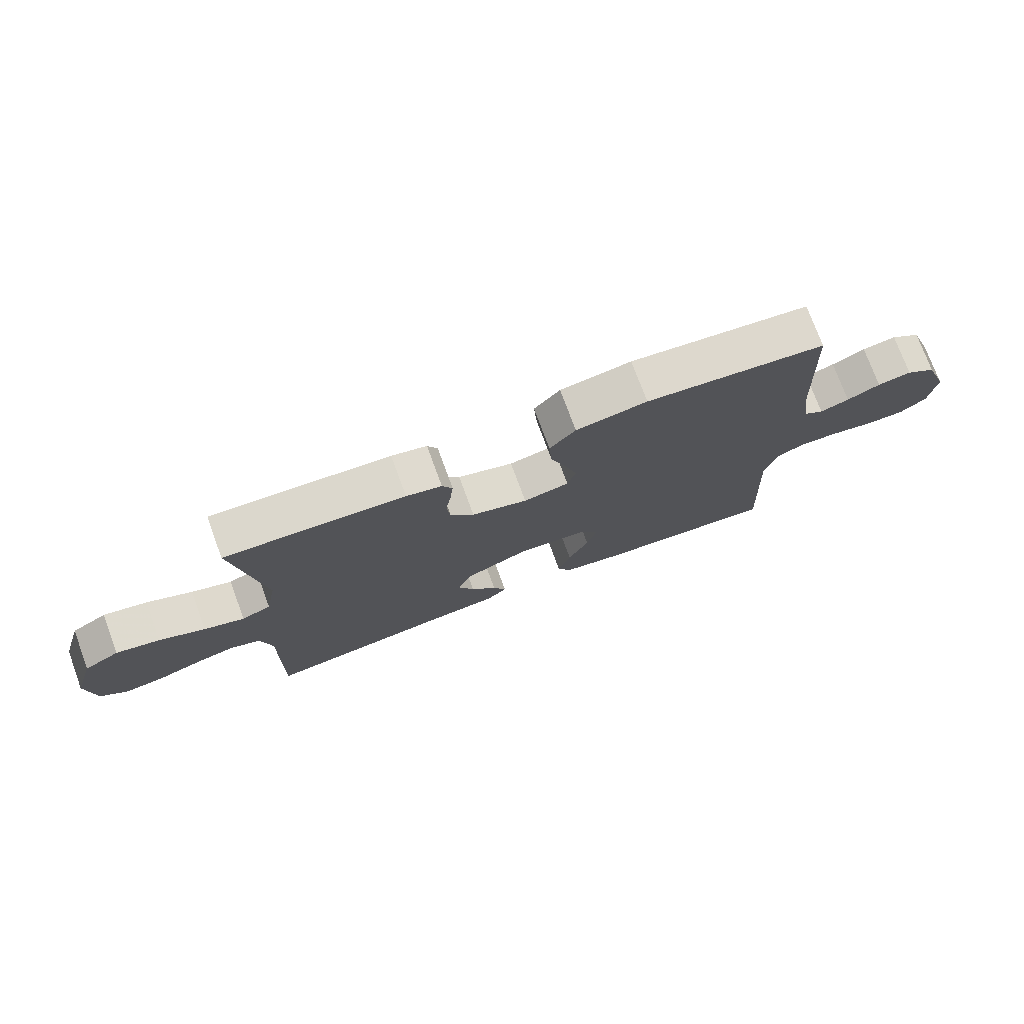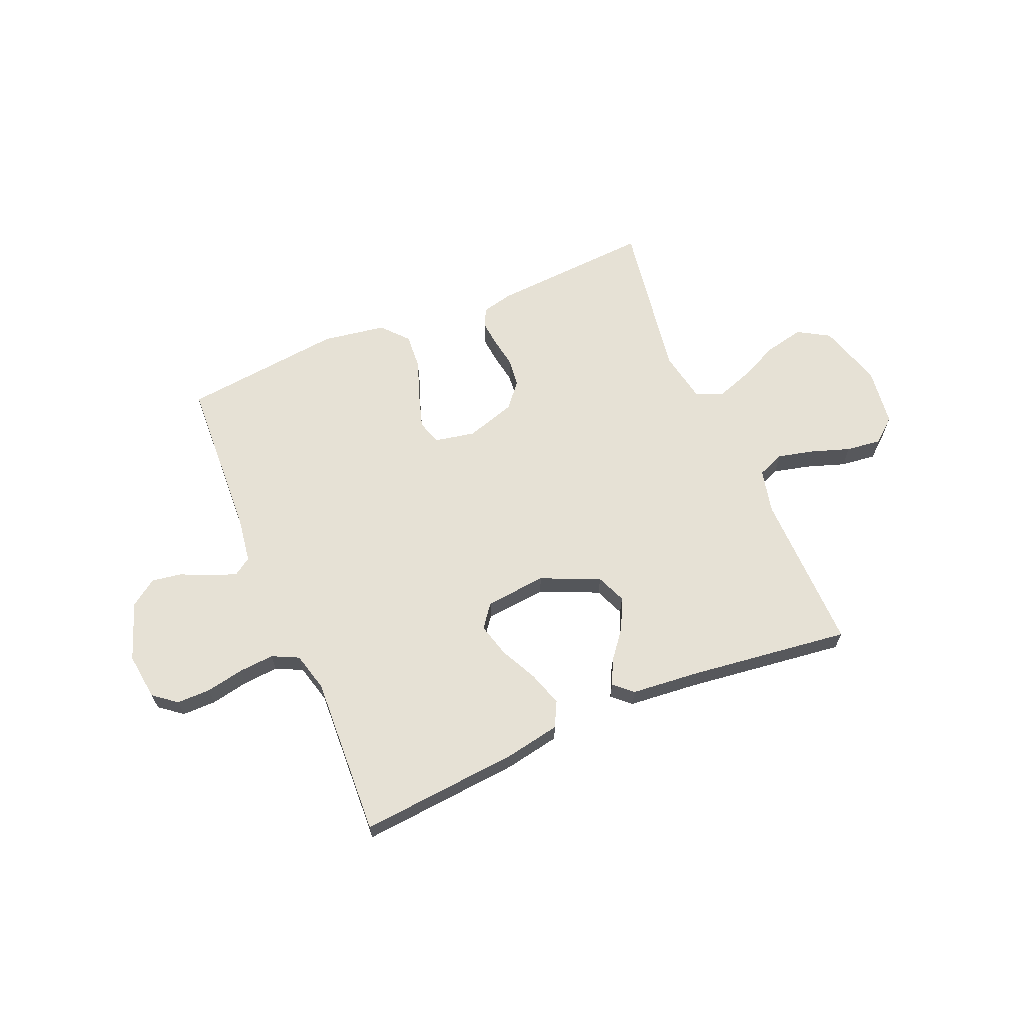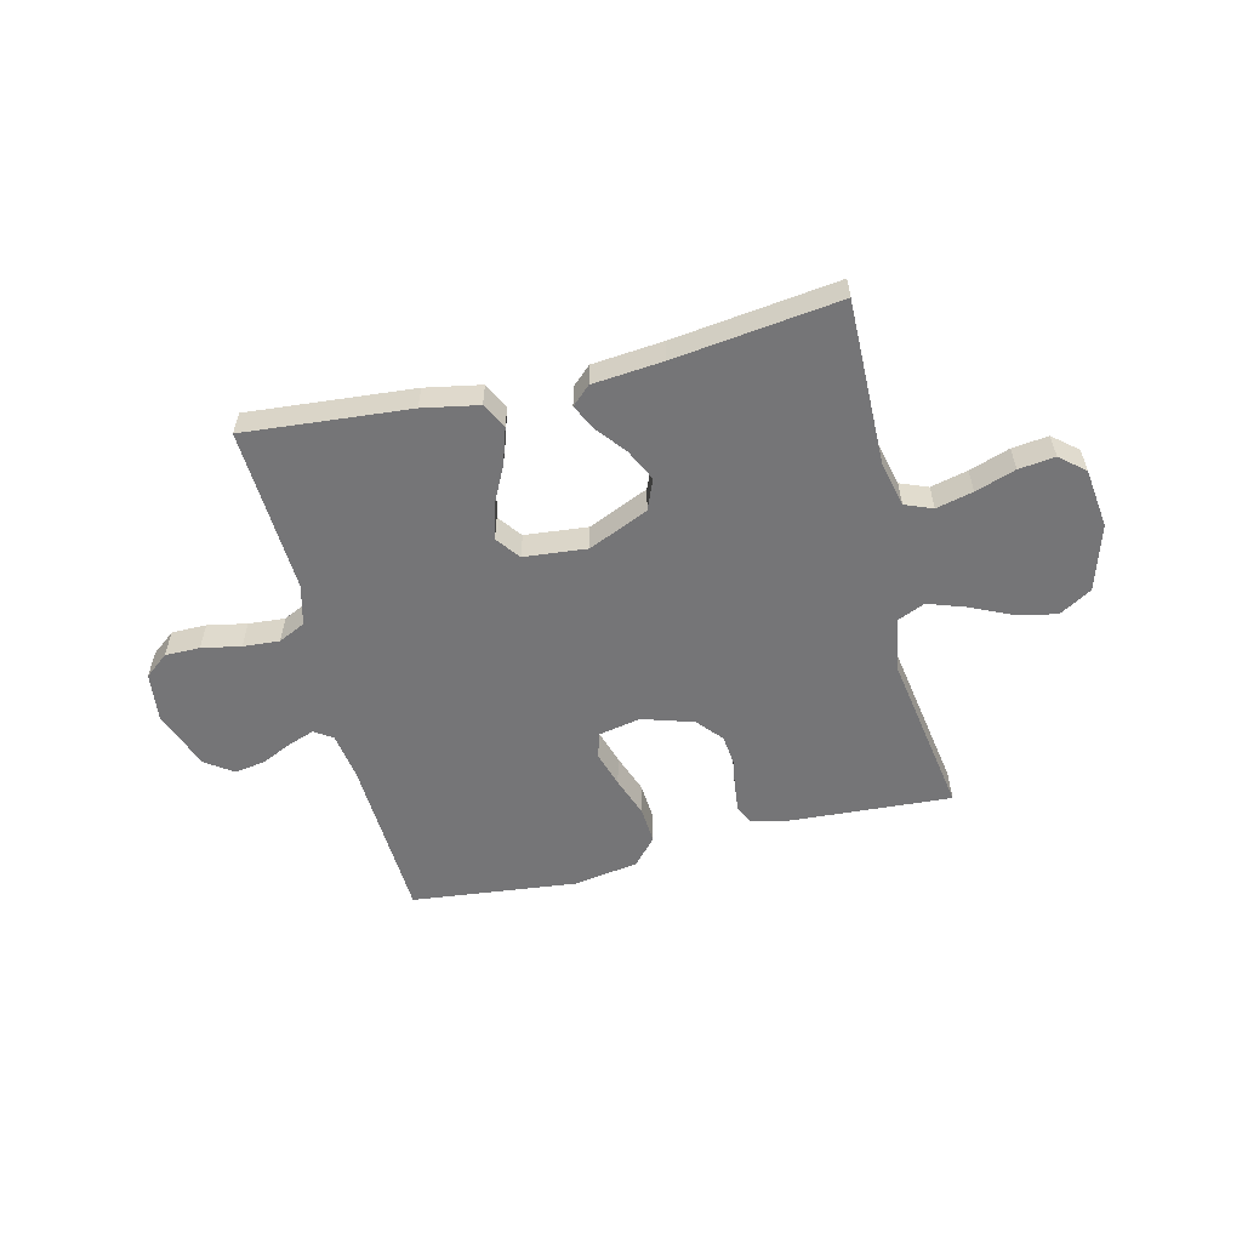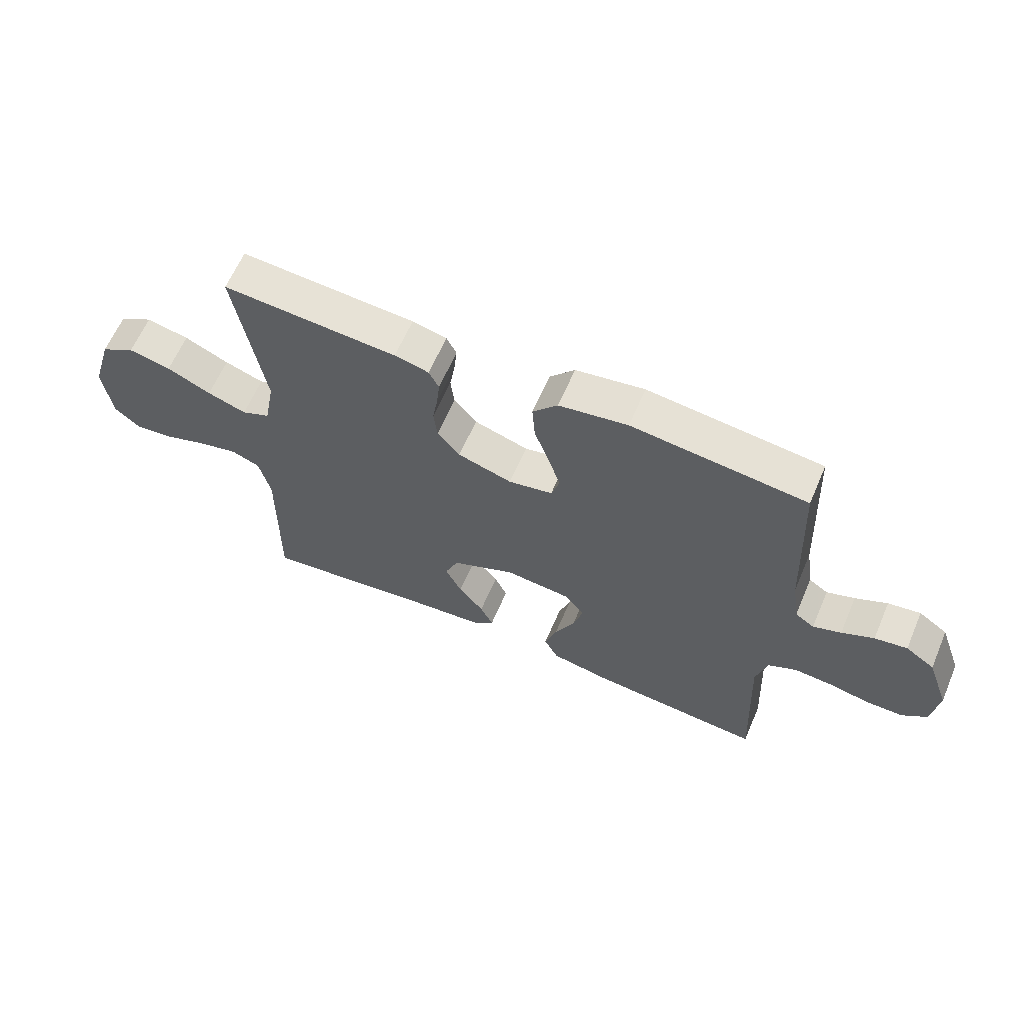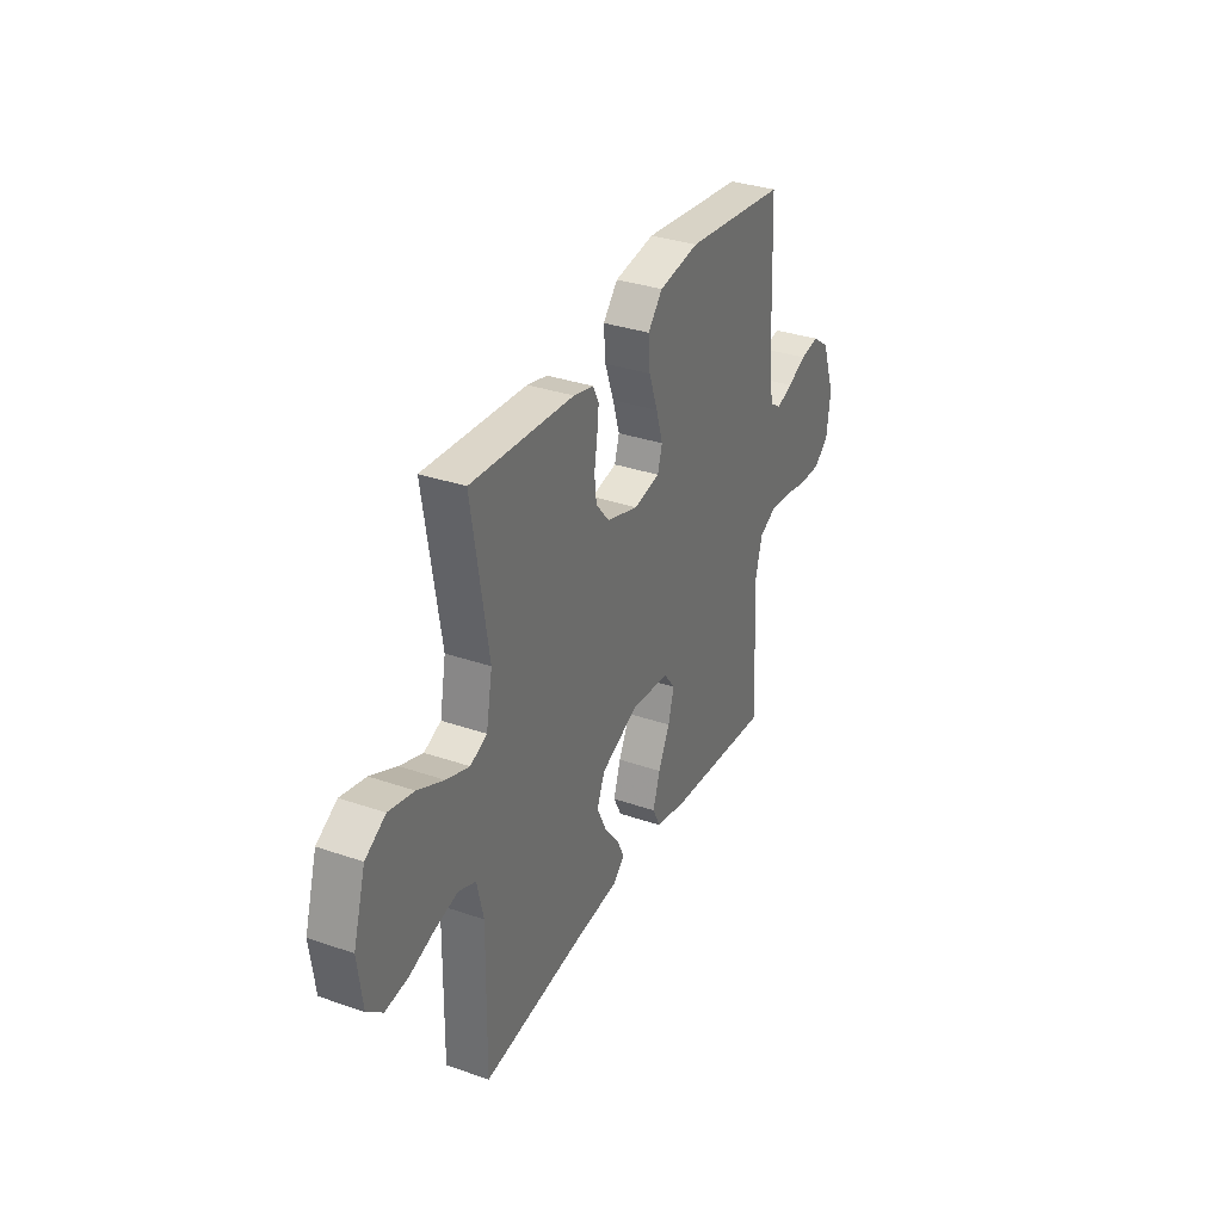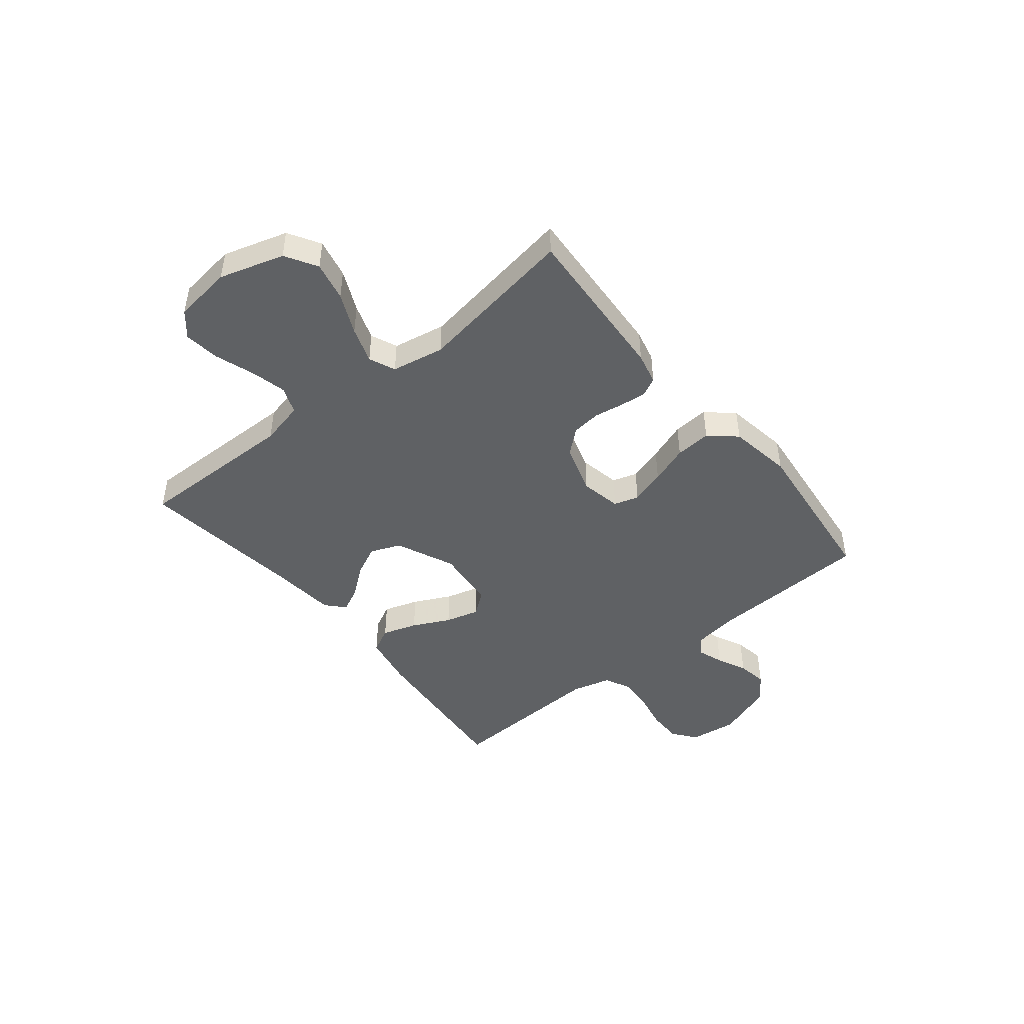
<metadata>
{"format":"obj","ext":"obj","renderer":"f3d","projection":"perspective","resolution":1024,"background":"white","views":[{"elev":75.1,"azim":-20.2,"up":"+Z"},{"elev":64.7,"azim":157.0,"up":"+Y"},{"elev":-56.6,"azim":-166.3,"up":"+Y"},{"elev":62.8,"azim":23.2,"up":"+Z"},{"elev":33.2,"azim":-64.6,"up":"+Z"},{"elev":-45.8,"azim":-51.1,"up":"+Y"}]}
</metadata>
<code>
v 0.5 0.07 -0.5
v 0.2 0.07 -0.474
v 0.099 0.07 -0.455
v 0.075 0.07 -0.408
v 0.096 0.07 -0.343
v 0.13 0.07 -0.274
v 0.147 0.07 -0.211
v 0.114 0.07 -0.168
v 0 0.07 -0.157
v -0.109 0.07 -0.205
v -0.132 0.07 -0.261
v -0.104 0.07 -0.319
v -0.061 0.07 -0.373
v -0.039 0.07 -0.419
v -0.073 0.07 -0.45
v -0.2 0.07 -0.462
v -0.5 0.07 -0.5
v -0.496 0.07 -0.2
v -0.515 0.07 -0.118
v -0.565 0.07 -0.098
v -0.632 0.07 -0.114
v -0.705 0.07 -0.139
v -0.771 0.07 -0.147
v -0.816 0.07 -0.109
v -0.83 0.07 0
v -0.794 0.07 0.12
v -0.735 0.07 0.155
v -0.662 0.07 0.139
v -0.586 0.07 0.104
v -0.519 0.07 0.081
v -0.47 0.07 0.102
v -0.452 0.07 0.2
v -0.5 0.07 0.5
v -0.2 0.07 0.481
v -0.141 0.07 0.467
v -0.124 0.07 0.433
v -0.129 0.07 0.384
v -0.138 0.07 0.329
v -0.132 0.07 0.275
v -0.093 0.07 0.229
v 0 0.07 0.2
v 0.076 0.07 0.215
v 0.09 0.07 0.261
v 0.07 0.07 0.326
v 0.044 0.07 0.398
v 0.039 0.07 0.465
v 0.082 0.07 0.514
v 0.2 0.07 0.533
v 0.5 0.07 0.5
v 0.514 0.07 0.2
v 0.527 0.07 0.113
v 0.56 0.07 0.091
v 0.608 0.07 0.108
v 0.663 0.07 0.134
v 0.719 0.07 0.143
v 0.769 0.07 0.108
v 0.808 0.07 0
v 0.797 0.07 -0.088
v 0.754 0.07 -0.122
v 0.691 0.07 -0.122
v 0.62 0.07 -0.108
v 0.554 0.07 -0.103
v 0.505 0.07 -0.127
v 0.486 0.07 -0.2
v 0.5 0 -0.5
v 0.2 0 -0.474
v 0.099 0 -0.455
v 0.075 0 -0.408
v 0.096 0 -0.343
v 0.13 0 -0.274
v 0.147 0 -0.211
v 0.114 0 -0.168
v 0 0 -0.157
v -0.109 0 -0.205
v -0.132 0 -0.261
v -0.104 0 -0.319
v -0.061 0 -0.373
v -0.039 0 -0.419
v -0.073 0 -0.45
v -0.2 0 -0.462
v -0.5 0 -0.5
v -0.496 0 -0.2
v -0.515 0 -0.118
v -0.565 0 -0.098
v -0.632 0 -0.114
v -0.705 0 -0.139
v -0.771 0 -0.147
v -0.816 0 -0.109
v -0.83 0 0
v -0.794 0 0.12
v -0.735 0 0.155
v -0.662 0 0.139
v -0.586 0 0.104
v -0.519 0 0.081
v -0.47 0 0.102
v -0.452 0 0.2
v -0.5 0 0.5
v -0.2 0 0.481
v -0.141 0 0.467
v -0.124 0 0.433
v -0.129 0 0.384
v -0.138 0 0.329
v -0.132 0 0.275
v -0.093 0 0.229
v 0 0 0.2
v 0.076 0 0.215
v 0.09 0 0.261
v 0.07 0 0.326
v 0.044 0 0.398
v 0.039 0 0.465
v 0.082 0 0.514
v 0.2 0 0.533
v 0.5 0 0.5
v 0.514 0 0.2
v 0.527 0 0.113
v 0.56 0 0.091
v 0.608 0 0.108
v 0.663 0 0.134
v 0.719 0 0.143
v 0.769 0 0.108
v 0.808 0 0
v 0.797 0 -0.088
v 0.754 0 -0.122
v 0.691 0 -0.122
v 0.62 0 -0.108
v 0.554 0 -0.103
v 0.505 0 -0.127
v 0.486 0 -0.2
f 59 60 61
f 58 59 61
f 57 58 61
f 56 57 61
f 55 56 61
f 54 55 61
f 53 54 61
f 52 53 61 62
f 51 52 62 63
f 48 49 50
f 47 48 50
f 46 47 50
f 45 46 50
f 44 45 50
f 51 63 64
f 50 51 64
f 44 50 64
f 43 44 64
f 36 37 38
f 35 36 38
f 34 35 38
f 33 34 38
f 32 33 38
f 31 32 38 39
f 27 28 29
f 26 27 29
f 25 26 29
f 24 25 29
f 23 24 29
f 22 23 29
f 21 22 29
f 20 21 29 30
f 19 20 30 31
f 16 17 18
f 18 19 31
f 16 18 31
f 15 16 31
f 14 15 31
f 13 14 31
f 12 13 31
f 4 5 6
f 3 4 6
f 2 3 6
f 1 2 6
f 64 1 6
f 64 6 7
f 64 7 8
f 43 64 8
f 42 43 8
f 41 42 8 9
f 40 41 9 10
f 39 40 10 11
f 31 39 11
f 11 12 31
f 125 124 123
f 125 123 122
f 125 122 121
f 125 121 120
f 125 120 119
f 125 119 118
f 125 118 117
f 126 125 117 116
f 127 126 116 115
f 114 113 112
f 114 112 111
f 114 111 110
f 114 110 109
f 114 109 108
f 128 127 115
f 128 115 114
f 128 114 108
f 128 108 107
f 102 101 100
f 102 100 99
f 102 99 98
f 102 98 97
f 102 97 96
f 103 102 96 95
f 93 92 91
f 93 91 90
f 93 90 89
f 93 89 88
f 93 88 87
f 93 87 86
f 93 86 85
f 94 93 85 84
f 95 94 84 83
f 82 81 80
f 95 83 82
f 95 82 80
f 95 80 79
f 95 79 78
f 95 78 77
f 95 77 76
f 70 69 68
f 70 68 67
f 70 67 66
f 70 66 65
f 70 65 128
f 71 70 128
f 72 71 128
f 72 128 107
f 72 107 106
f 73 72 106 105
f 74 73 105 104
f 75 74 104 103
f 75 103 95
f 95 76 75
f 1 65 66 2
f 2 66 67 3
f 3 67 68 4
f 4 68 69 5
f 5 69 70 6
f 6 70 71 7
f 7 71 72 8
f 8 72 73 9
f 9 73 74 10
f 10 74 75 11
f 11 75 76 12
f 12 76 77 13
f 13 77 78 14
f 14 78 79 15
f 15 79 80 16
f 16 80 81 17
f 17 81 82 18
f 18 82 83 19
f 19 83 84 20
f 20 84 85 21
f 21 85 86 22
f 22 86 87 23
f 23 87 88 24
f 24 88 89 25
f 25 89 90 26
f 26 90 91 27
f 27 91 92 28
f 28 92 93 29
f 29 93 94 30
f 30 94 95 31
f 31 95 96 32
f 32 96 97 33
f 33 97 98 34
f 34 98 99 35
f 35 99 100 36
f 36 100 101 37
f 37 101 102 38
f 38 102 103 39
f 39 103 104 40
f 40 104 105 41
f 41 105 106 42
f 42 106 107 43
f 43 107 108 44
f 44 108 109 45
f 45 109 110 46
f 46 110 111 47
f 47 111 112 48
f 48 112 113 49
f 49 113 114 50
f 50 114 115 51
f 51 115 116 52
f 52 116 117 53
f 53 117 118 54
f 54 118 119 55
f 55 119 120 56
f 56 120 121 57
f 57 121 122 58
f 58 122 123 59
f 59 123 124 60
f 60 124 125 61
f 61 125 126 62
f 62 126 127 63
f 63 127 128 64
f 64 128 65 1

</code>
